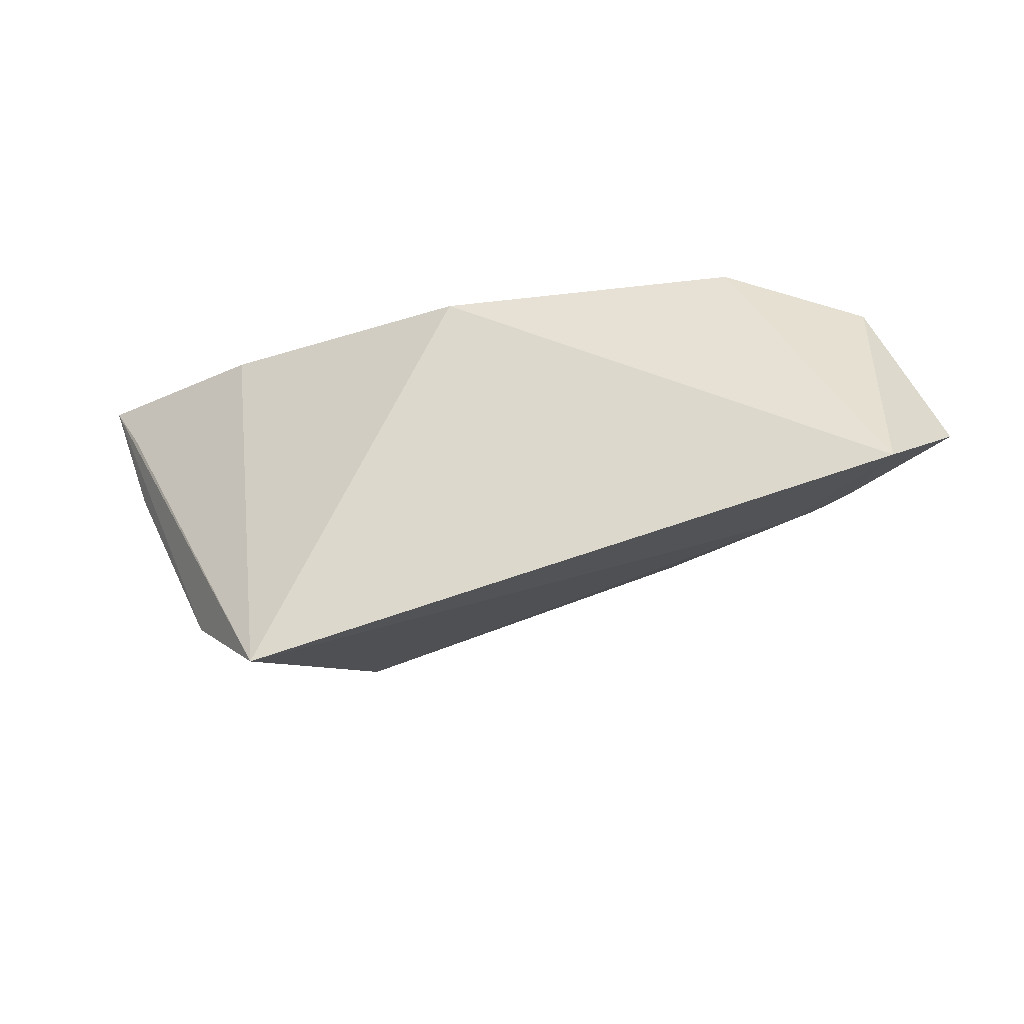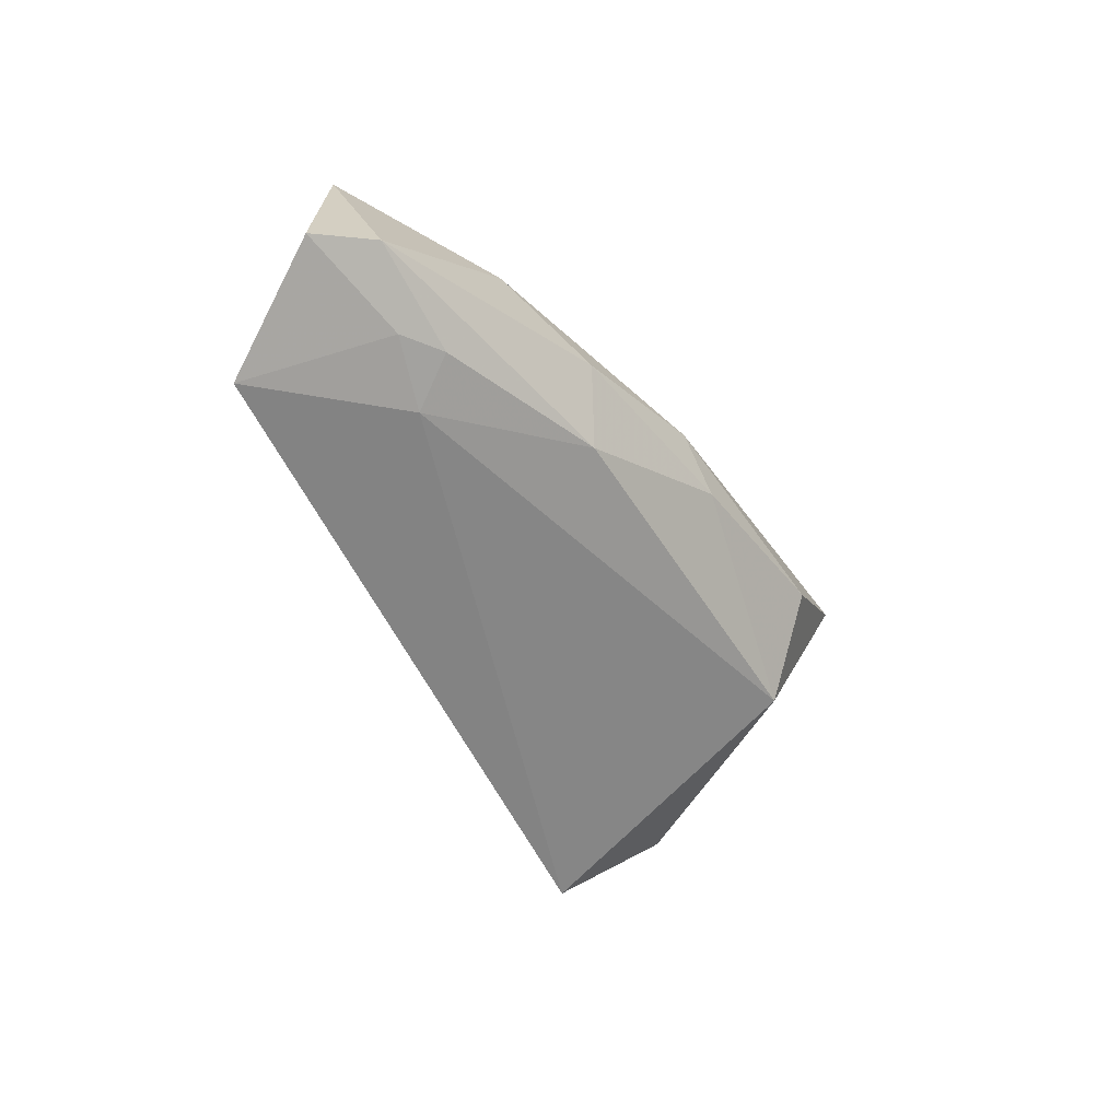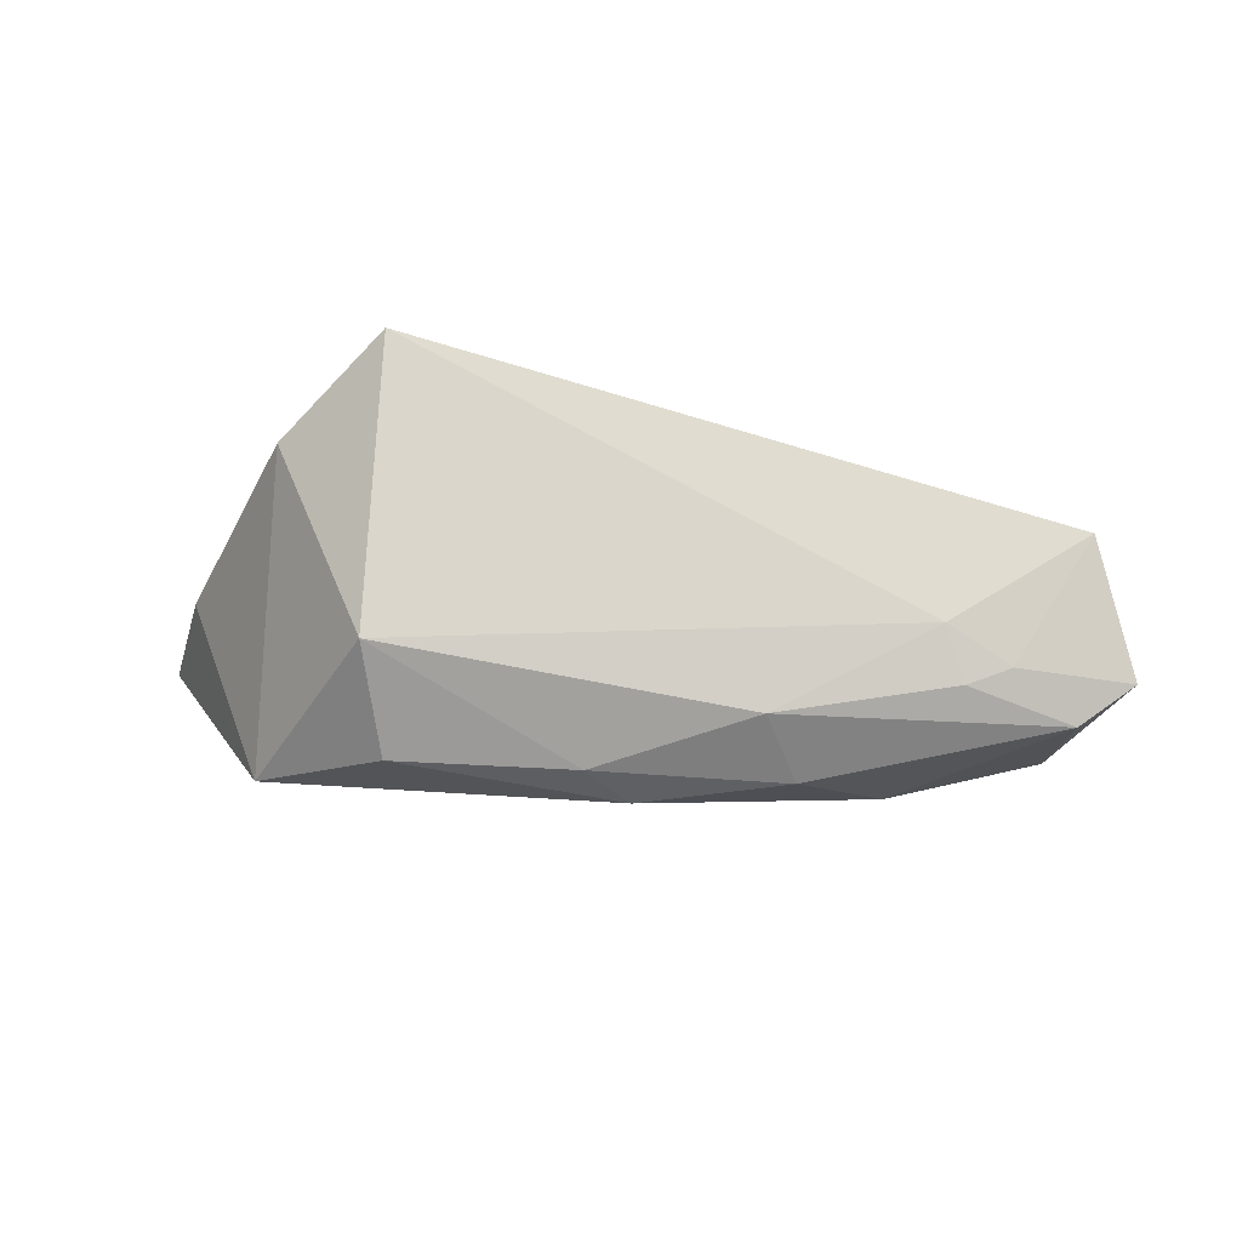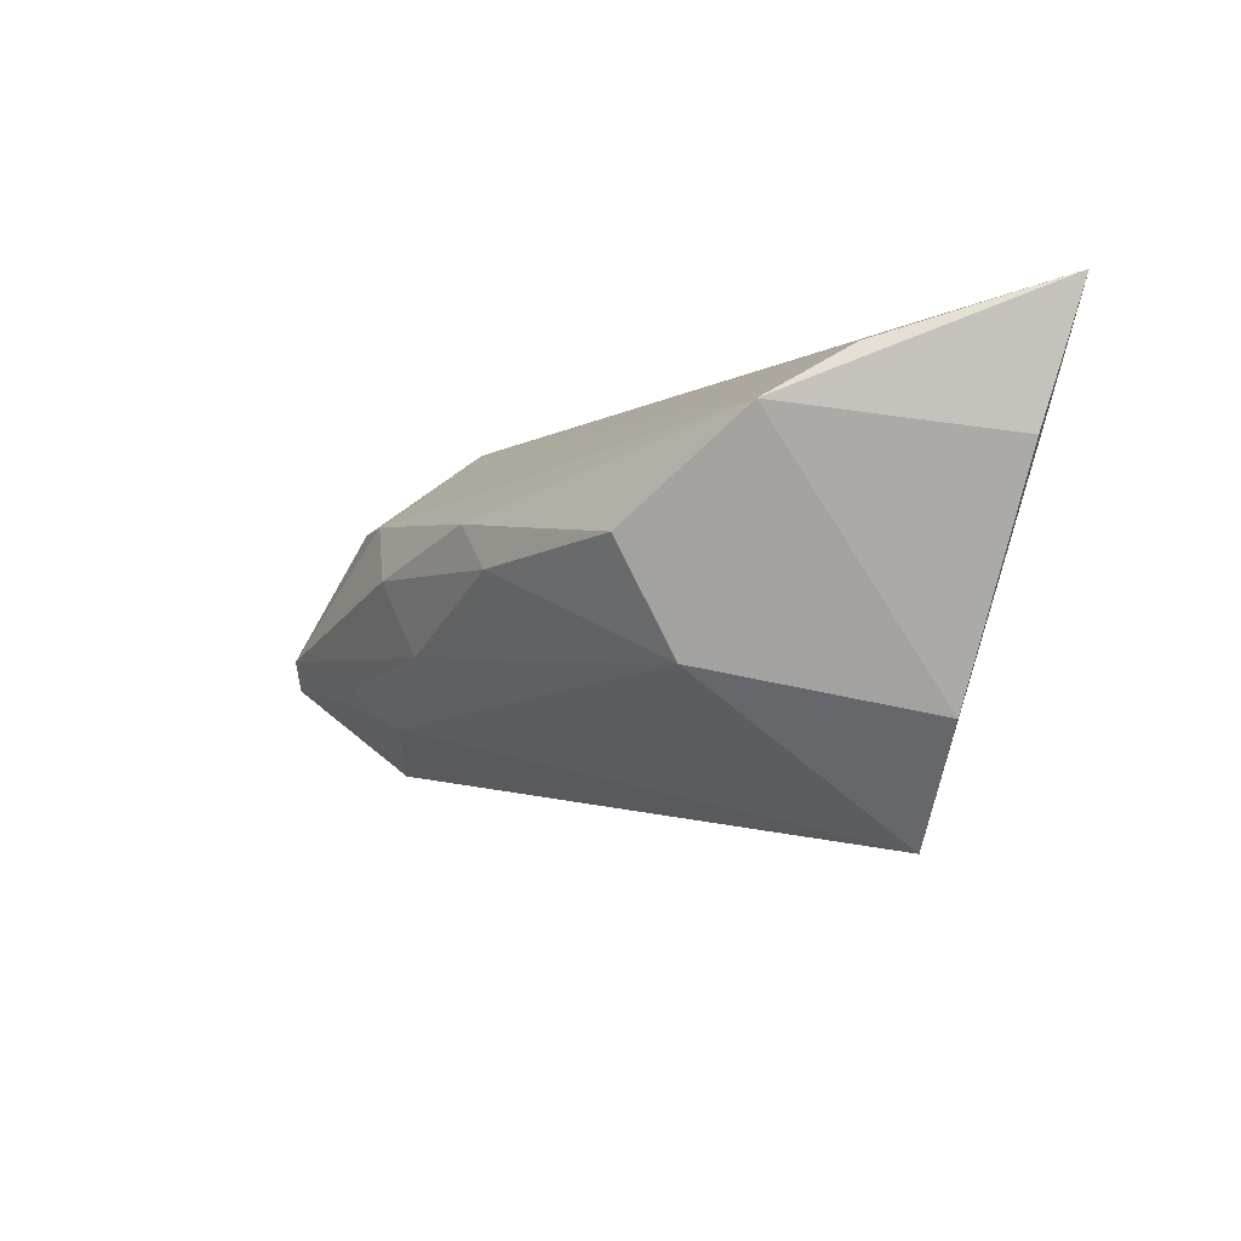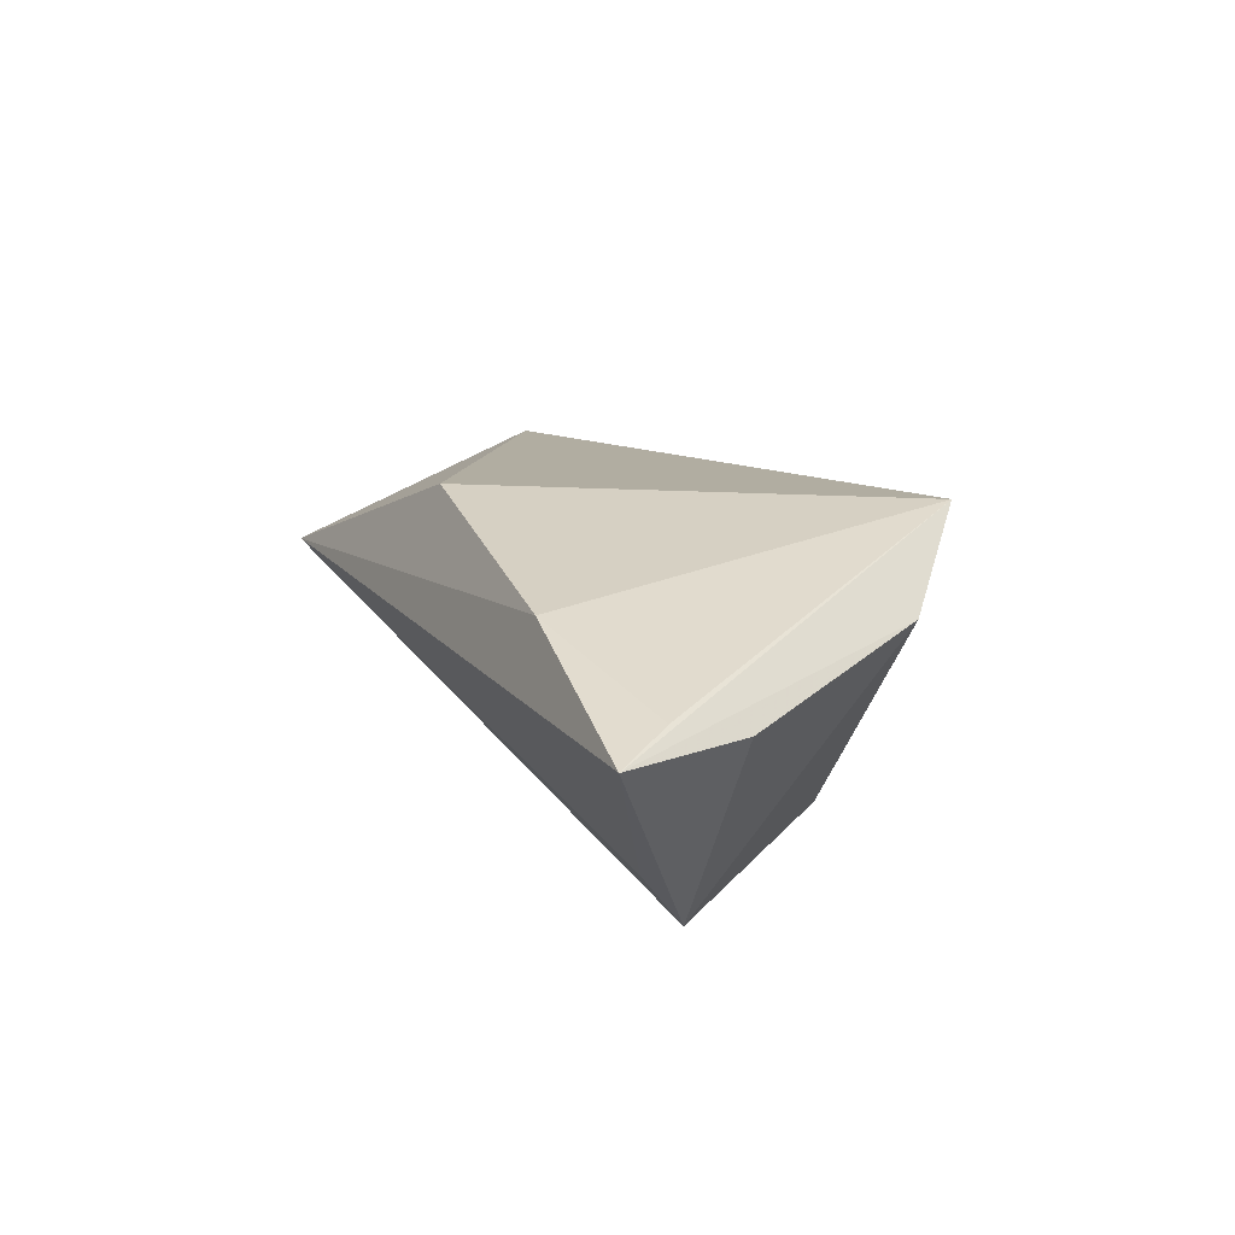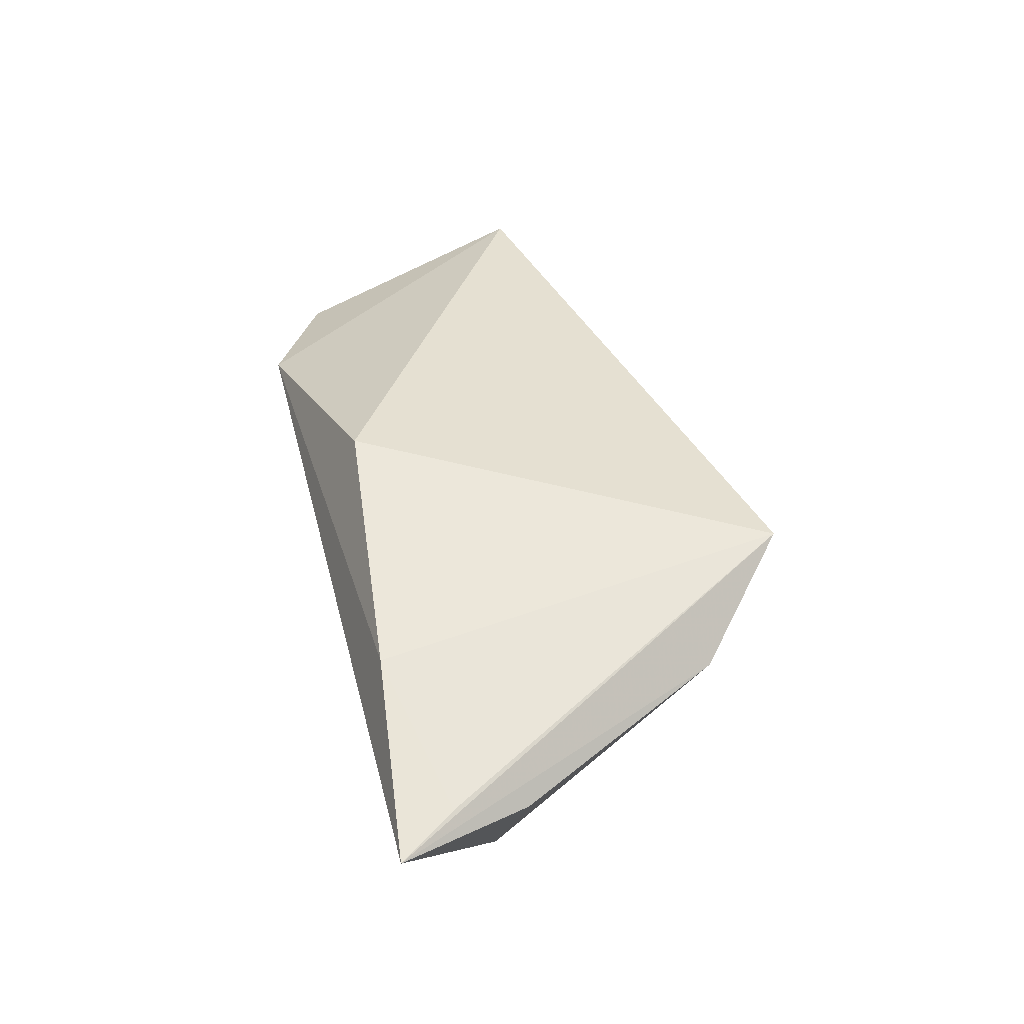
<metadata>
{"format":"obj","ext":"obj","renderer":"f3d","projection":"perspective","resolution":1024,"background":"white","views":[{"elev":-36.5,"azim":28.1,"up":"+Y"},{"elev":-41.9,"azim":128.0,"up":"+Y"},{"elev":-43.3,"azim":0.7,"up":"+Z"},{"elev":-11.6,"azim":-123.8,"up":"+Y"},{"elev":26.5,"azim":-115.4,"up":"+Z"},{"elev":52.5,"azim":-104.0,"up":"+Z"}]}
</metadata>
<code>
v 0.03763 0.02302 -0.0006006
v -0.04947 0.006795 0.01178
v 0.004836 0.01655 0.01817
v -0.02299 -0.002074 -0.021
v 0.04165 -0.008383 -0.01608
v -0.02948 0.02008 0.01817
v 0.004657 0.004203 -0.02236
v -0.05447 0.02302 0.01459
v -0.04966 0.01574 0.01532
v 0.03965 -0.01285 -0.0107
v 0.0339 0.01059 -0.01691
v -0.03929 0.008519 -0.01519
v 0.0572 -0.01583 6.146e-05
v 0.05394 0.01481 -0.00829
v 0.05459 -0.002828 -0.01764
v 0.02311 0.001268 -0.0221
v 0.04724 -0.008909 -0.01401
v -0.03607 -0.01963 0.01225
v 0.01952 -0.007992 -0.01965
v -0.0428 0.01518 -0.005172
v -0.0005738 -0.001853 -0.02245
v 0.06159 -0.005177 -0.01338
v -0.02488 -0.01499 -0.01438
v -0.02286 -0.03177 0.01817
f 13 24 10
f 10 24 23
f 18 24 8
f 23 24 18
f 14 13 22
f 14 1 13
f 3 24 13
f 13 1 3
f 22 13 17
f 13 10 17
f 2 18 8
f 15 14 22
f 22 17 15
f 12 2 8
f 23 18 12
f 18 2 12
f 1 14 11
f 11 12 1
f 14 15 11
f 6 1 8
f 6 3 1
f 24 3 6
f 5 15 17
f 5 17 10
f 8 1 20
f 20 12 8
f 1 12 20
f 8 24 9
f 9 6 8
f 24 6 9
f 23 12 4
f 4 21 23
f 23 21 19
f 19 10 23
f 19 5 10
f 15 5 19
f 12 11 7
f 7 4 12
f 21 4 7
f 16 11 15
f 16 7 11
f 21 7 16
f 15 19 16
f 16 19 21

</code>
